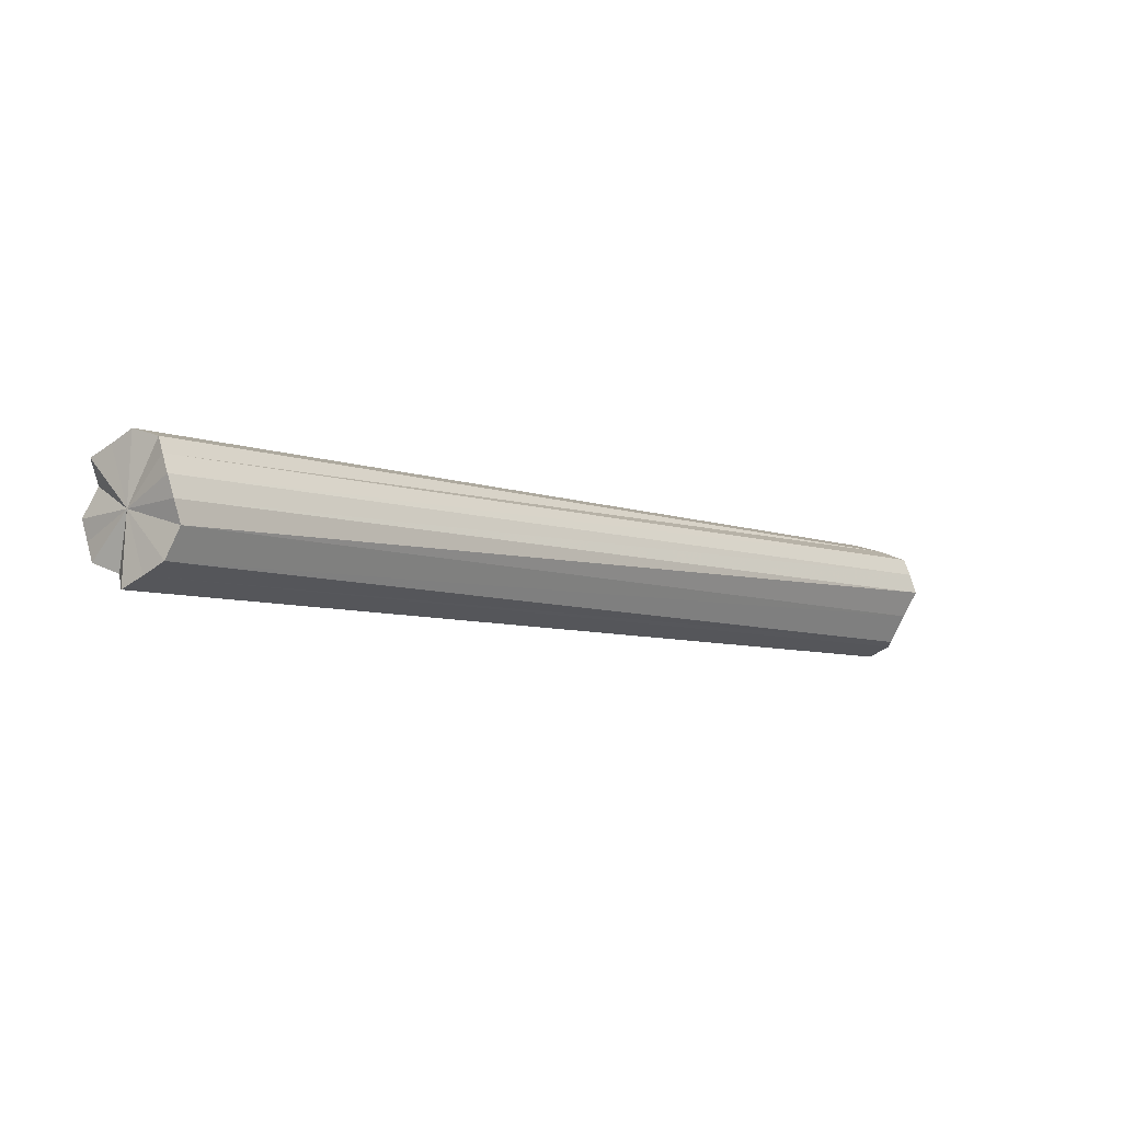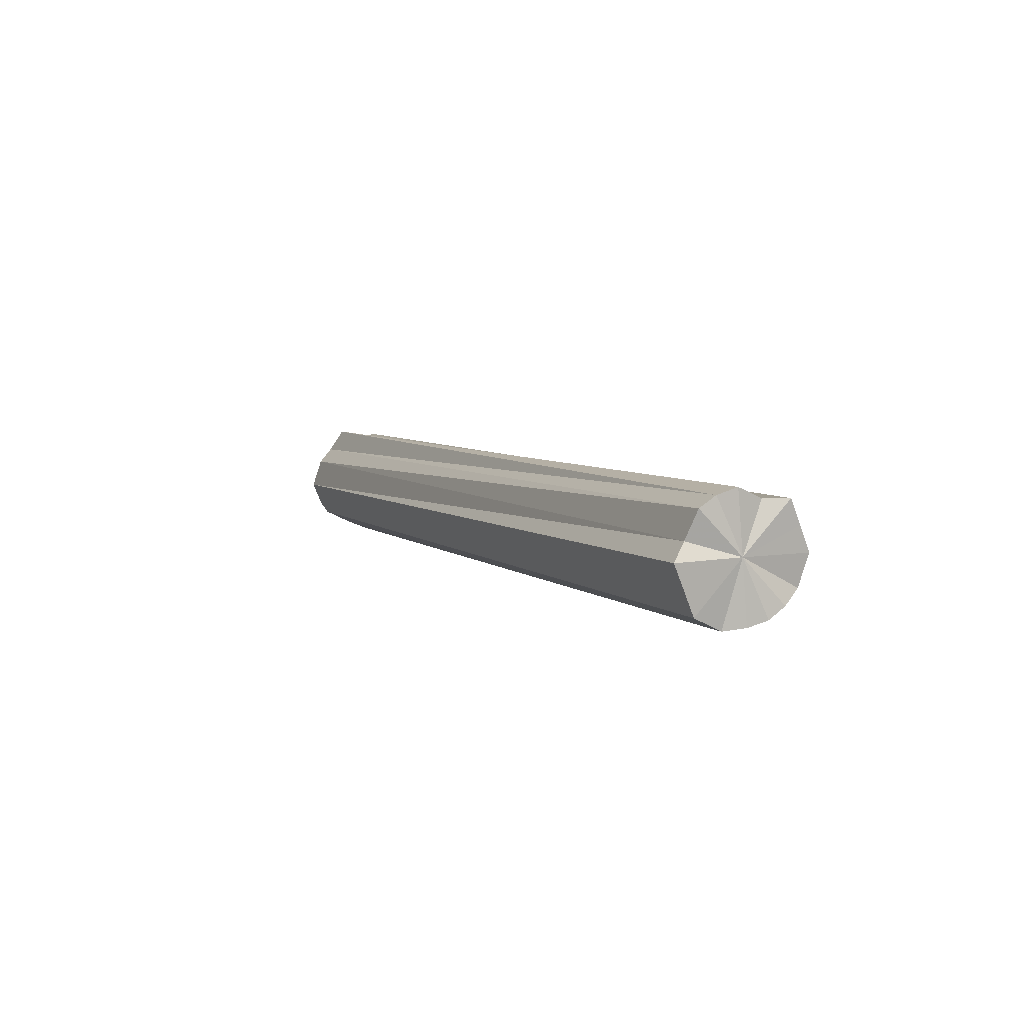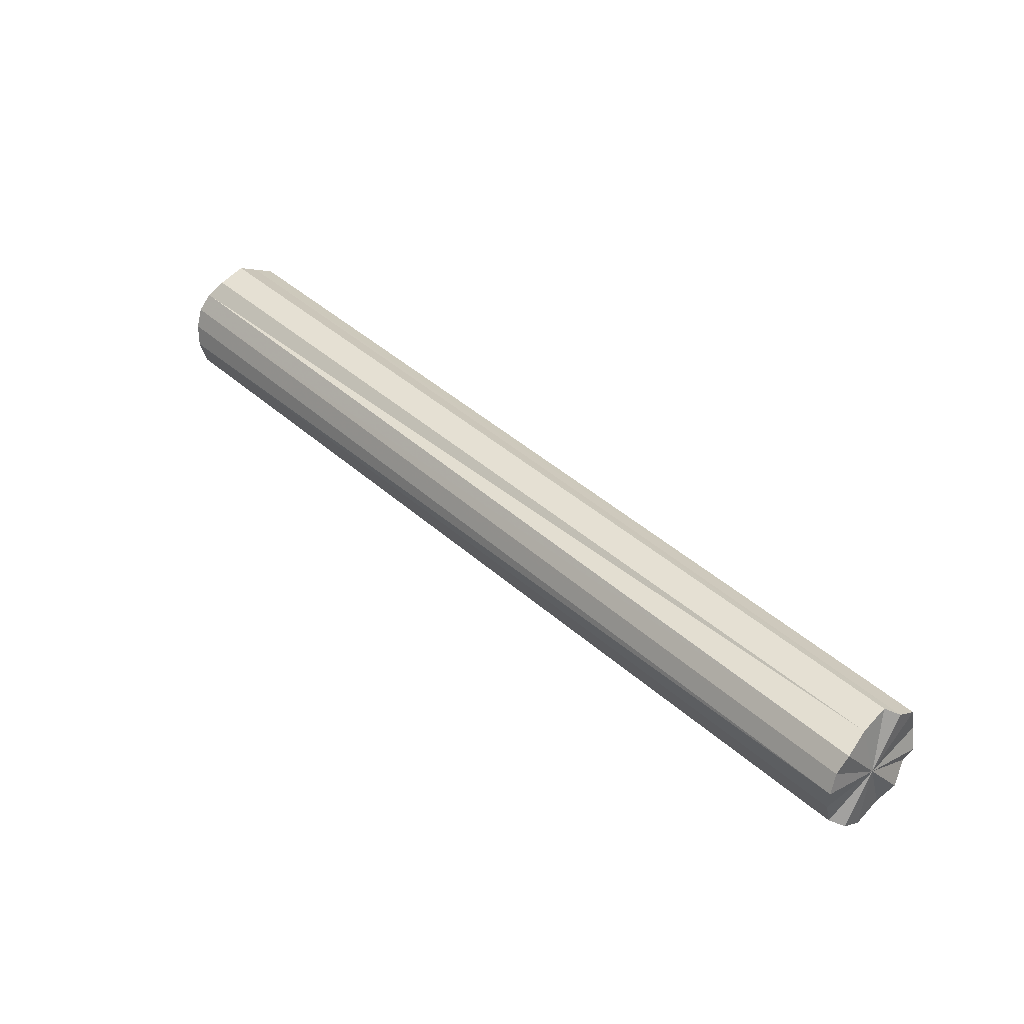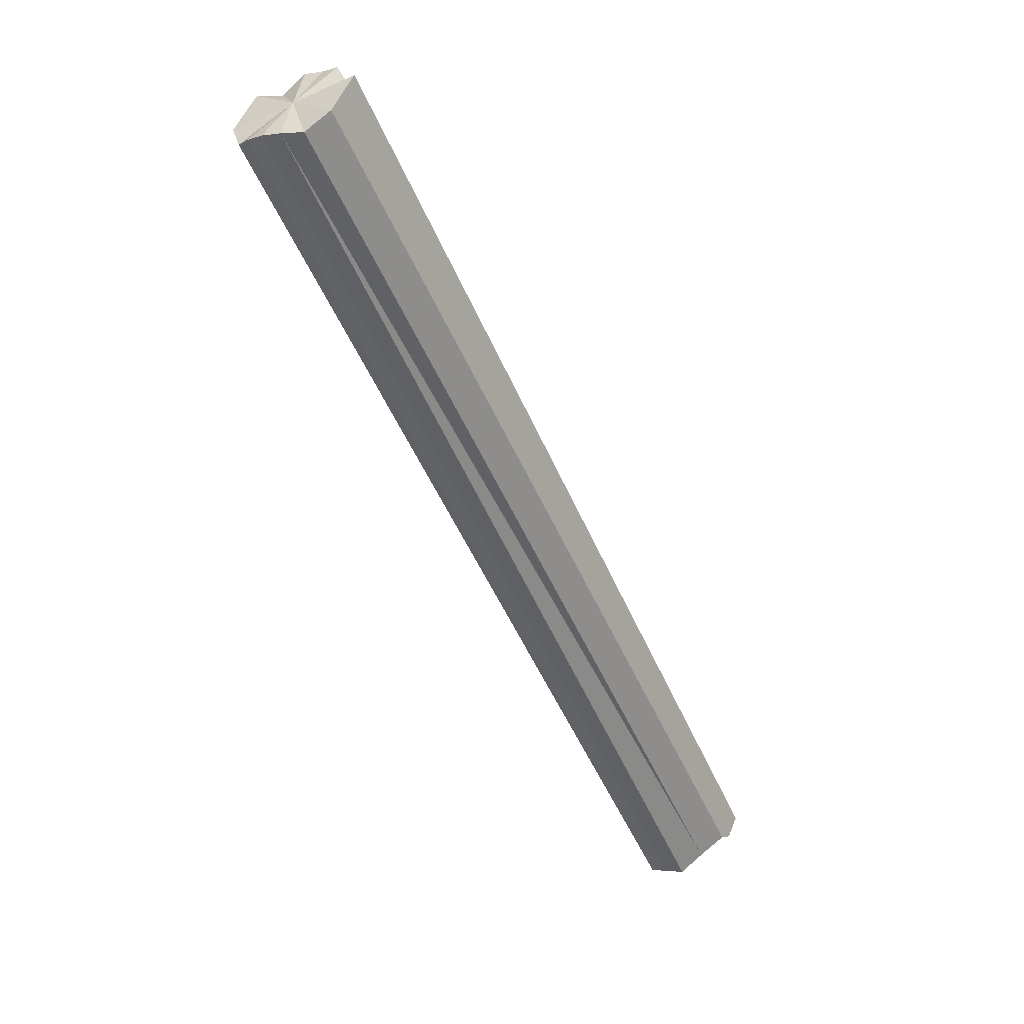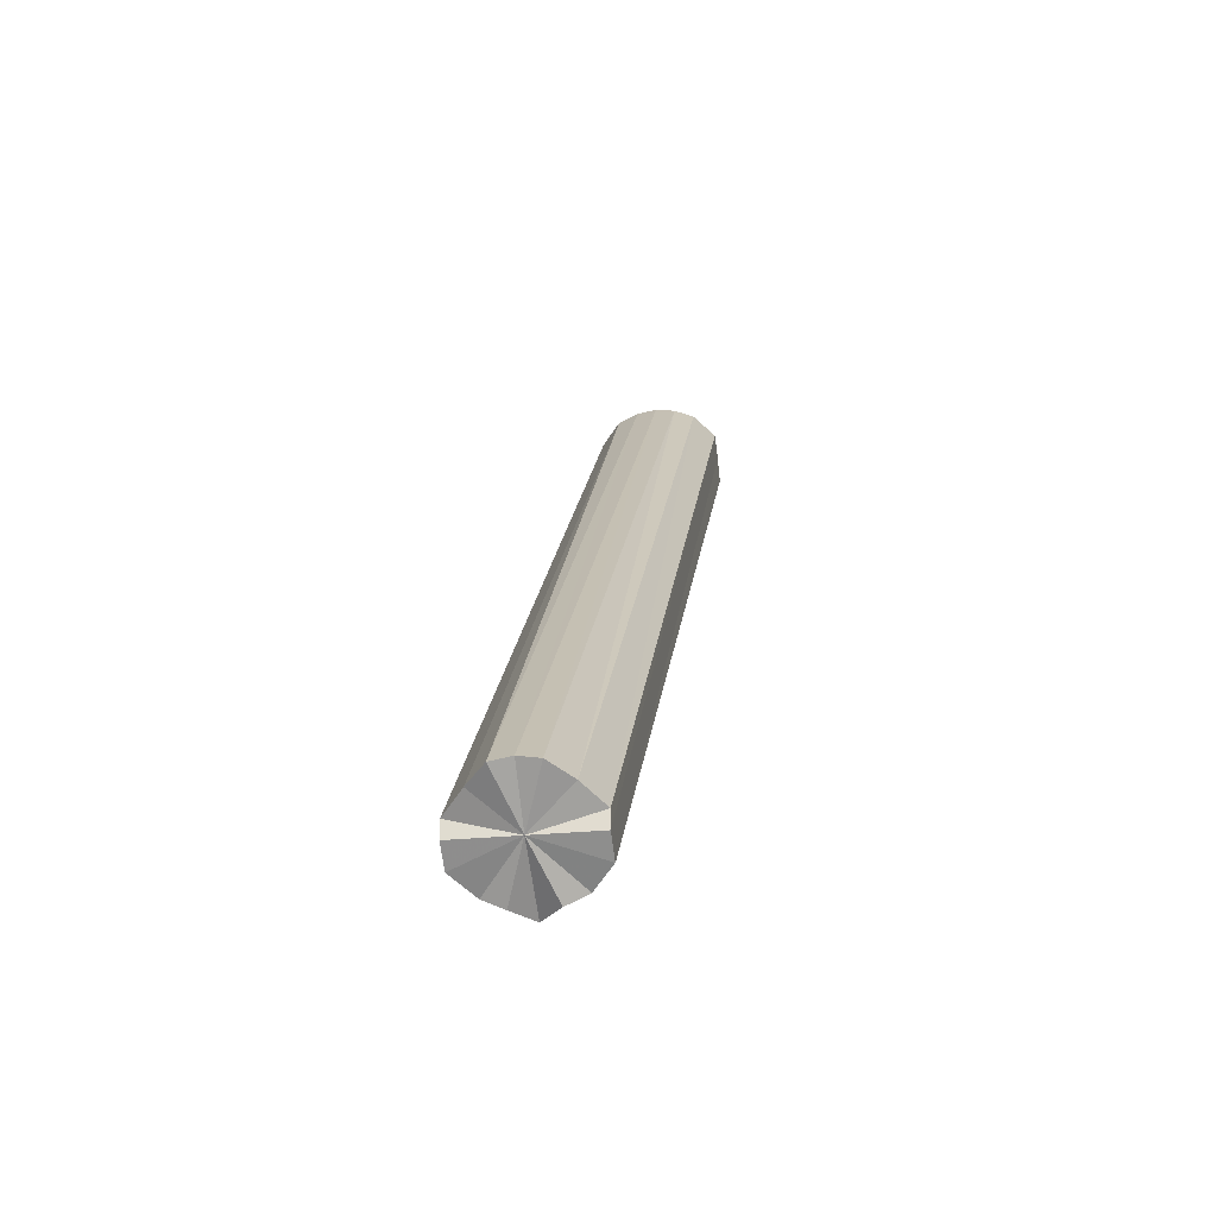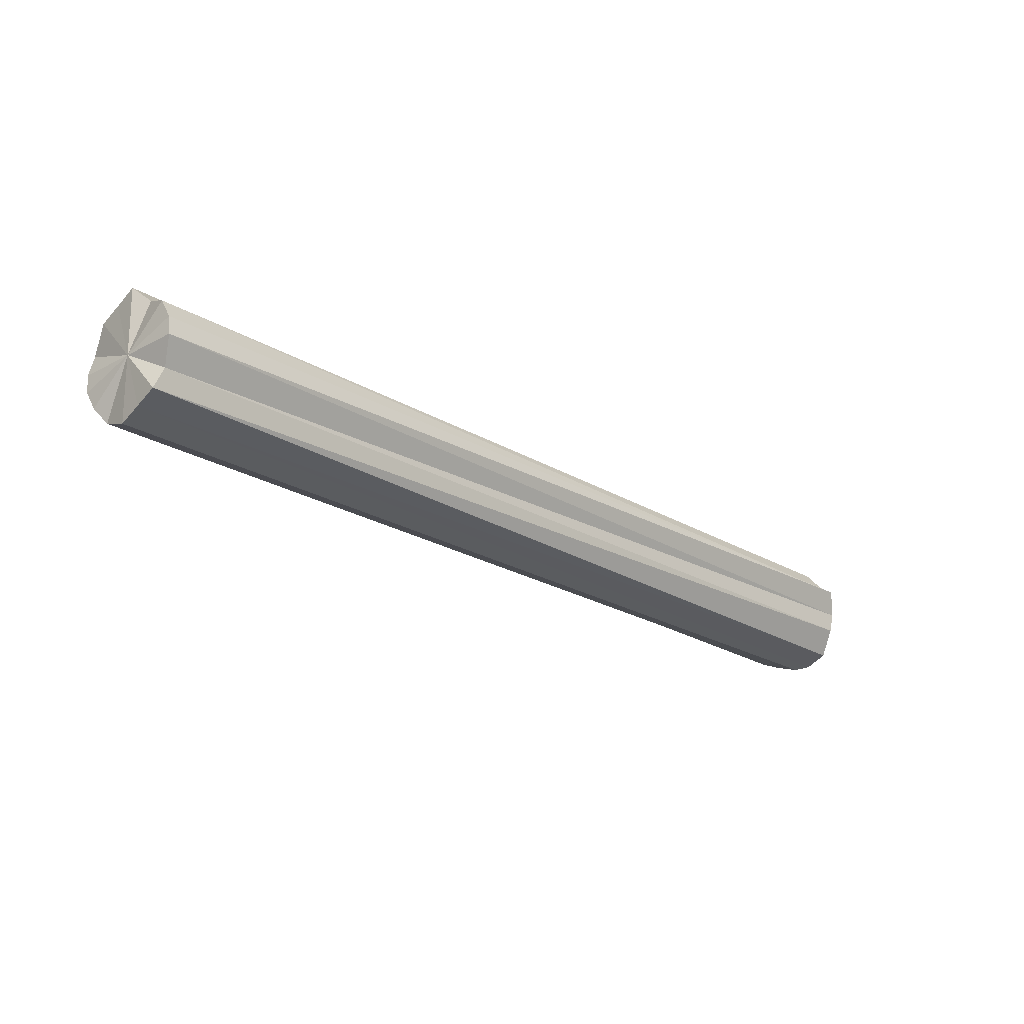
<metadata>
{"format":"obj","ext":"obj","renderer":"f3d","projection":"perspective","resolution":1024,"background":"white","views":[{"elev":67.6,"azim":-106.2,"up":"+Z"},{"elev":55.2,"azim":-32.9,"up":"+Y"},{"elev":-72.1,"azim":68.1,"up":"+Y"},{"elev":-4.3,"azim":35.2,"up":"+Y"},{"elev":-26.7,"azim":9.2,"up":"+Z"},{"elev":54.0,"azim":75.5,"up":"+Y"}]}
</metadata>
<code>
o 3379
v 2253 1888 12.45
v 2253 1888 12.46
v 2253 1888 12.1
v 2253 1888 12.44
v 2253 1888 12.09
v 2253 1888 12.47
v 2253 1888 12.11
v 2253 1888 12.47
v 2253 1888 12.11
v 2253 1888 12.47
v 2253 1888 12.12
v 2253 1888 12.47
v 2253 1888 12.12
v 2253 1888 12.47
v 2253 1888 12.12
v 2253 1888 12.46
v 2253 1888 12.11
v 2253 1888 12.45
v 2253 1888 12.11
v 2253 1888 12.44
v 2253 1888 12.1
v 2253 1888 12.1
v 2253 1888 12.46
v 2253 1888 12.11
v 2253 1888 12.47
v 2253 1888 12.11
v 2253 1888 12.09
v 2253 1888 12.45
v 2253 1888 12.47
v 2253 1888 12.12
v 2253 1888 12.47
v 2253 1888 12.12
v 2253 1888 12.47
v 2253 1888 12.12
v 2253 1888 12.47
v 2253 1888 12.11
v 2253 1888 12.46
v 2253 1888 12.11
v 2253 1888 12.45
v 2253 1888 12.1
v 2253 1888 12.44
v 2253 1888 12.09
v 2253 1888 12.44
v 2253 1888 12.09
v 2253 1888 12.08
v 2253 1888 12.45
v 2253 1888 12.43
v 2253 1888 12.08
v 2253 1888 12.43
v 2253 1888 12.08
v 2253 1888 12.43
v 2253 1888 12.08
v 2253 1888 12.44
v 2253 1888 12.08
v 2253 1888 12.44
v 2253 1888 12.08
v 2253 1888 12.44
v 2253 1888 12.45
v 2253 1888 12.46
v 2253 1888 12.47
v 2253 1888 12.47
v 2253 1888 12.47
v 2253 1888 12.47
v 2253 1888 12.47
v 2253 1888 12.46
v 2253 1888 12.45
v 2253 1888 12.44
v 2253 1888 12.43
v 2253 1888 12.44
v 2253 1888 12.43
v 2253 1888 12.43
v 2253 1888 12.44
v 2253 1888 12.44
v 2253 1888 12.43
v 2253 1888 12.08
v 2253 1888 12.43
v 2253 1888 12.08
v 2253 1888 12.43
v 2253 1888 12.08
v 2253 1888 12.44
v 2253 1888 12.08
v 2253 1888 12.1
v 2253 1888 12.1
v 2253 1888 12.11
v 2253 1888 12.09
v 2253 1888 12.11
v 2253 1888 12.08
v 2253 1888 12.12
v 2253 1888 12.08
v 2253 1888 12.12
v 2253 1888 12.08
v 2253 1888 12.12
v 2253 1888 12.08
v 2253 1888 12.11
v 2253 1888 12.08
v 2253 1888 12.11
v 2253 1888 12.09
v 2253 1888 12.1
f 1 2 3
f 4 1 5
f 2 6 7
f 6 8 9
f 8 10 11
f 10 12 13
f 12 14 15
f 14 16 17
f 16 18 19
f 18 20 21
f 22 23 24
f 24 25 26
f 27 28 22
f 26 29 30
f 30 31 32
f 32 33 34
f 34 35 36
f 36 37 38
f 38 39 40
f 40 41 42
f 41 43 44
f 42 43 45
f 46 43 41
f 45 47 48
f 48 49 50
f 50 51 52
f 52 53 54
f 54 55 27
f 53 55 56
f 46 55 53
f 46 57 58
f 46 58 59
f 46 59 60
f 46 60 61
f 46 61 62
f 46 62 63
f 46 63 64
f 46 64 65
f 46 65 66
f 46 66 67
f 46 68 69
f 46 70 68
f 46 71 70
f 46 72 71
f 73 74 75
f 74 76 77
f 76 78 79
f 78 80 81
f 82 83 84
f 82 85 83
f 82 84 86
f 82 87 85
f 82 86 88
f 82 89 87
f 82 88 90
f 82 91 89
f 82 90 92
f 82 93 91
f 82 92 94
f 82 95 93
f 82 94 96
f 82 97 95
f 82 96 98
f 82 98 97

</code>
